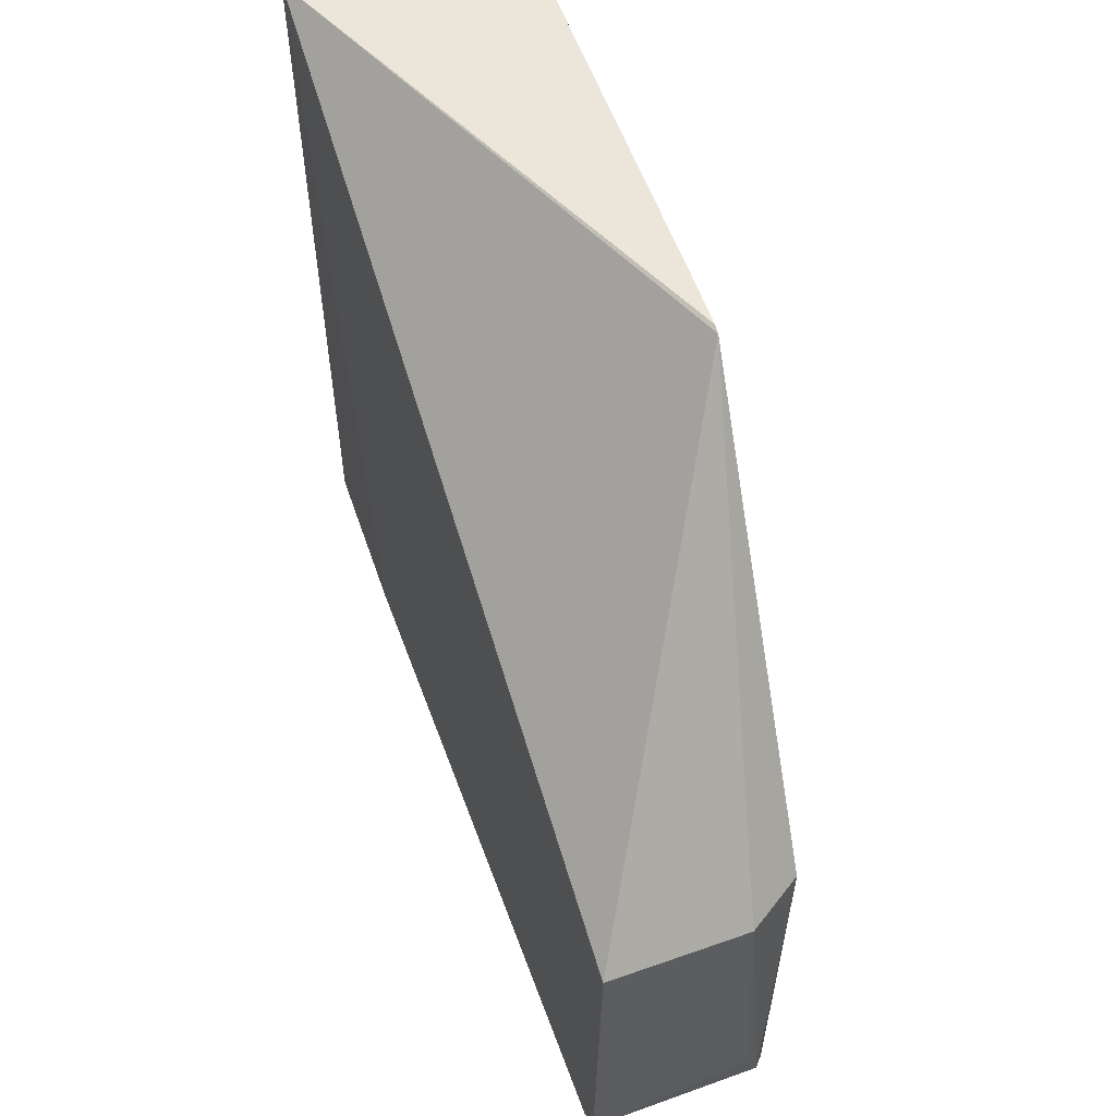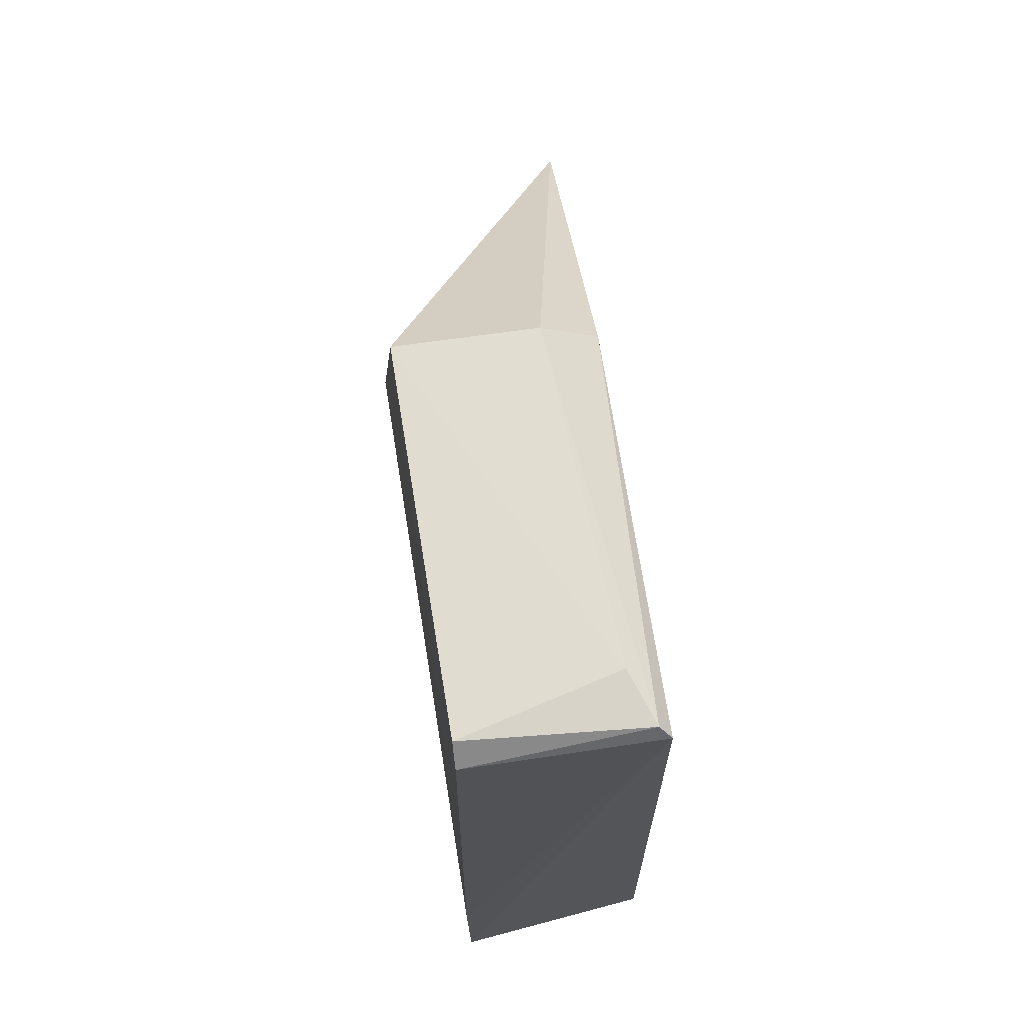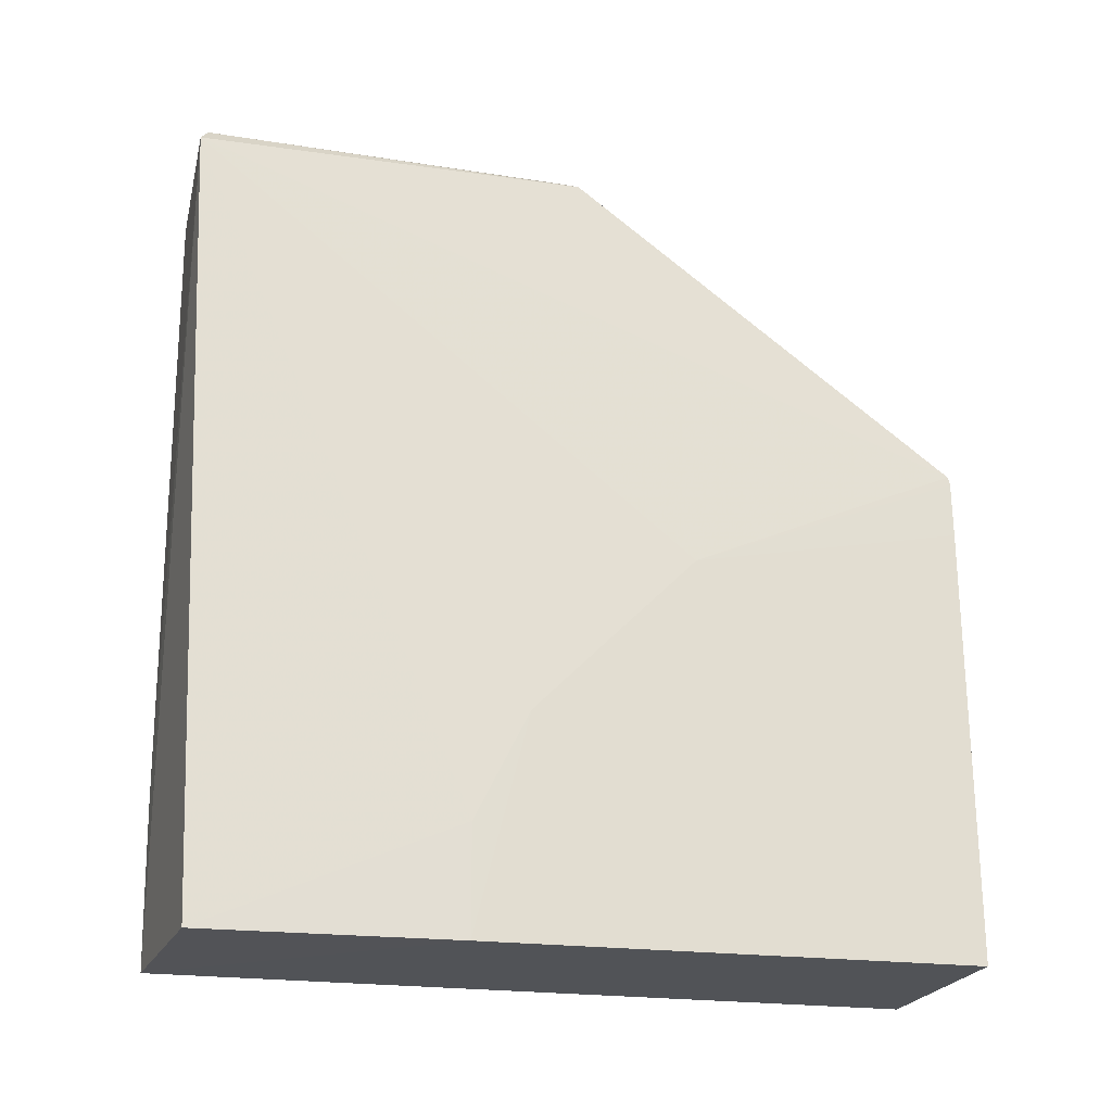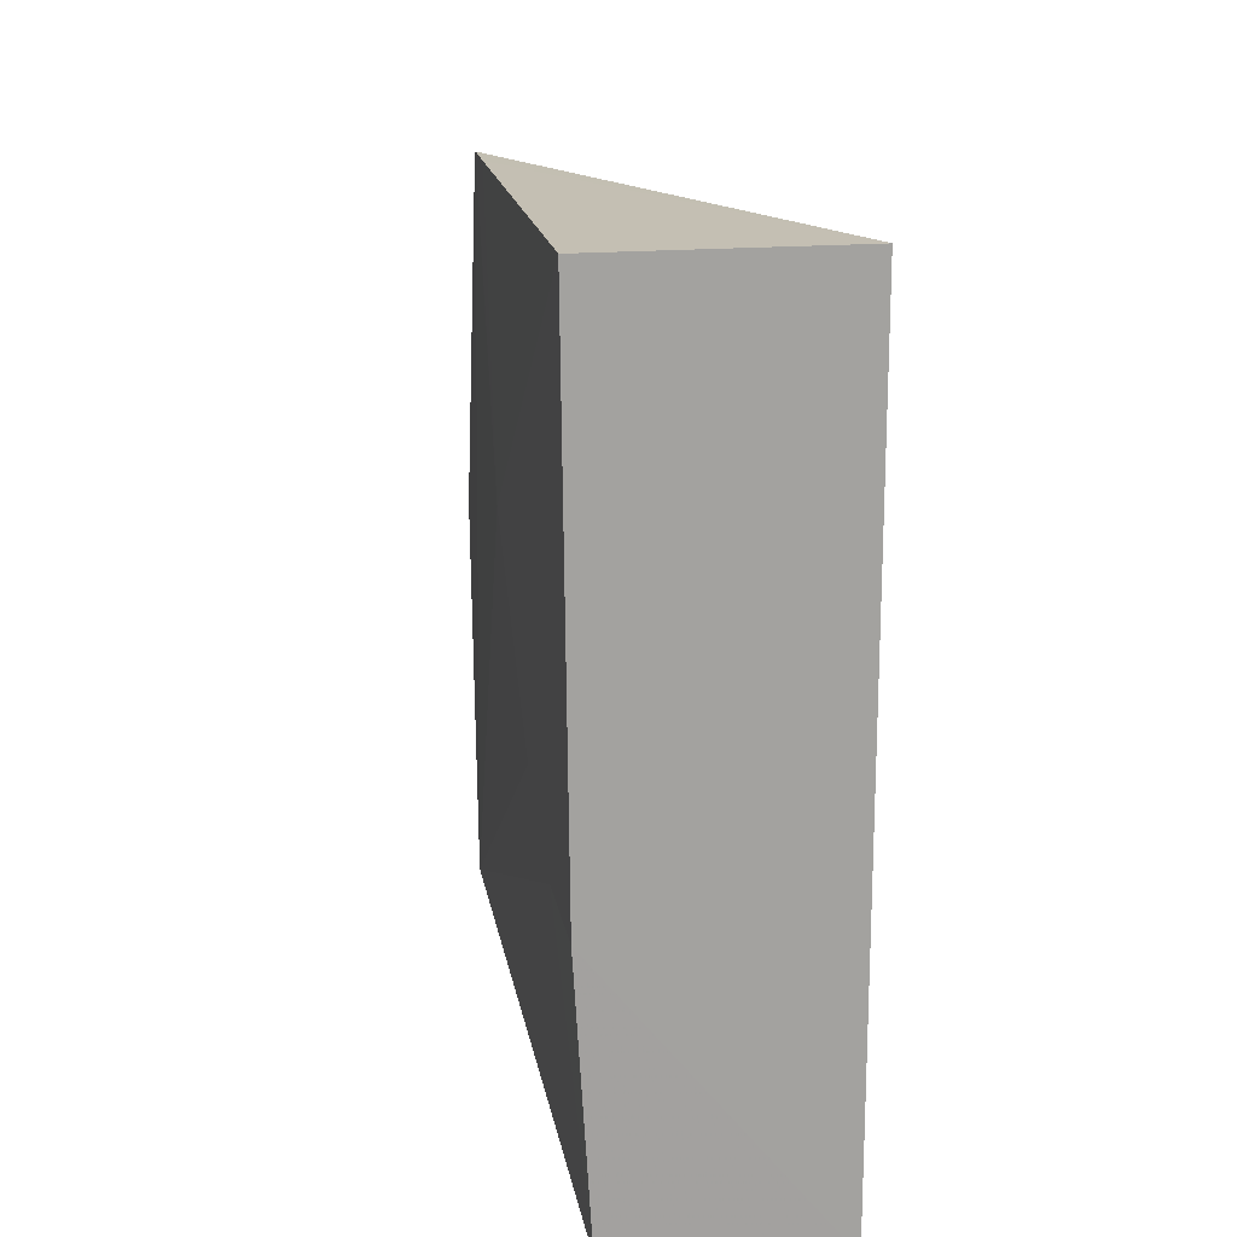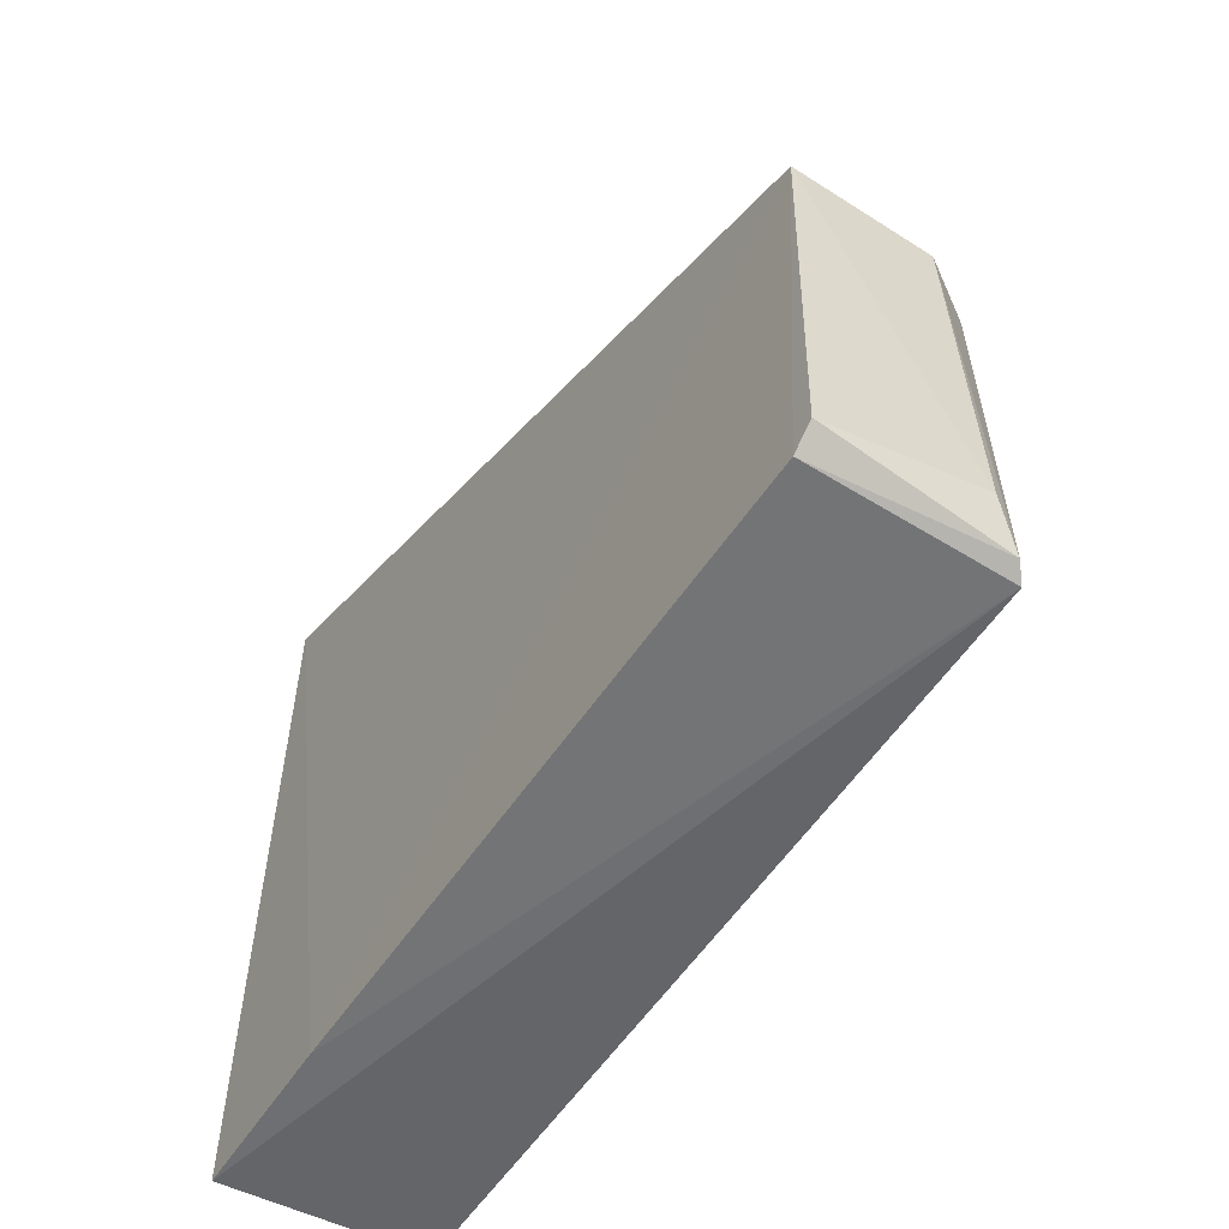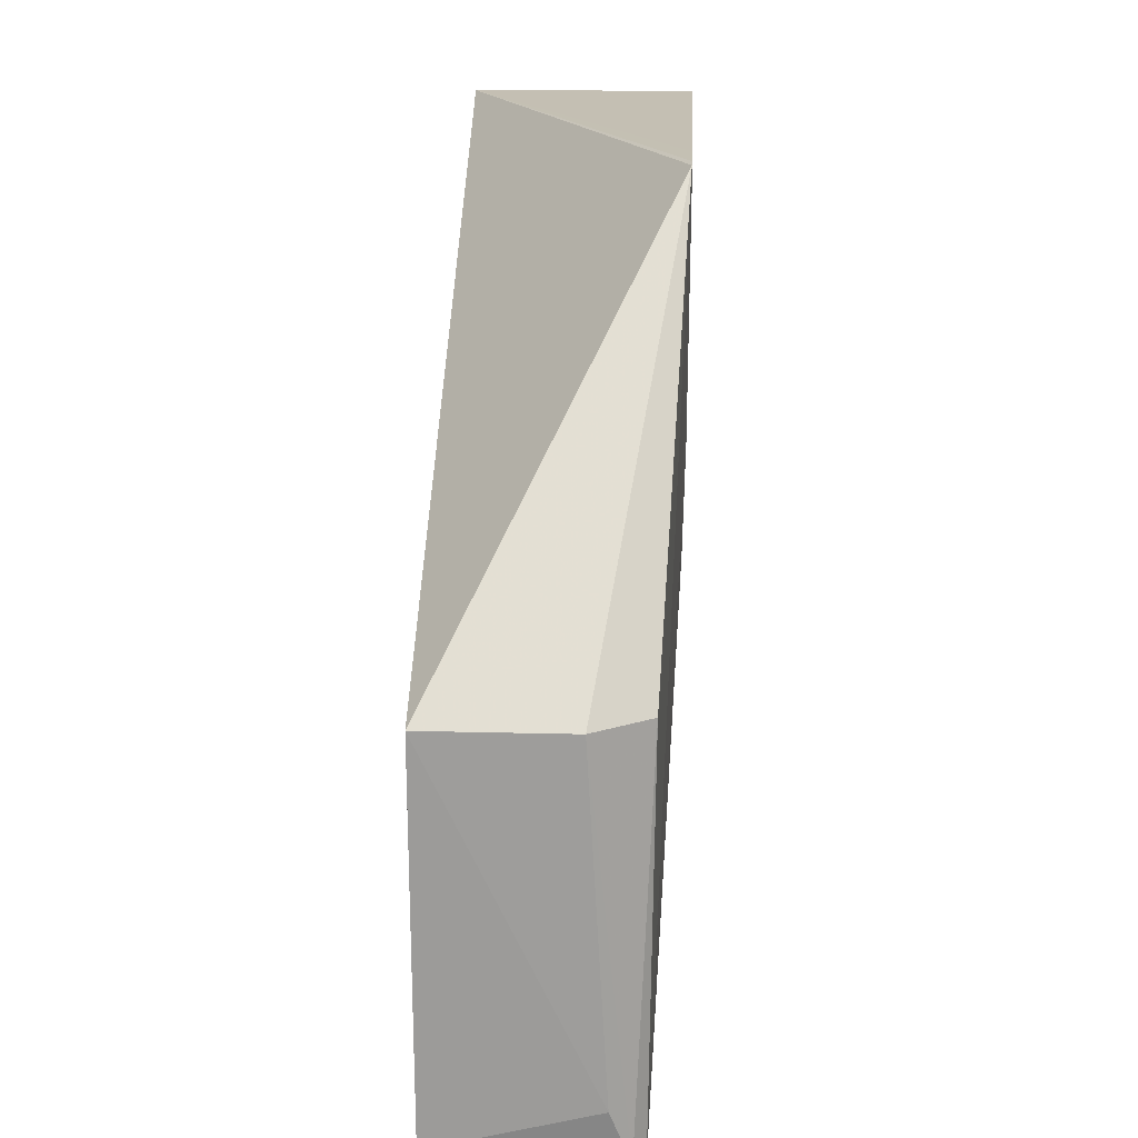
<metadata>
{"format":"obj","ext":"obj","renderer":"f3d","projection":"perspective","resolution":1024,"background":"white","views":[{"elev":56.3,"azim":-19.8,"up":"+Y"},{"elev":67.4,"azim":-9.2,"up":"+Z"},{"elev":-22.0,"azim":76.0,"up":"+Z"},{"elev":17.7,"azim":170.0,"up":"+Y"},{"elev":-56.1,"azim":-33.0,"up":"+Y"},{"elev":17.9,"azim":1.9,"up":"+Y"}]}
</metadata>
<code>
v 0.08035 -0.02482 0.2408
v 0.08367 -0.05091 0.2387
v 0.08616 0.0008007 0.1848
v 0.07117 0.0008082 0.1849
v 0.07117 -0.05075 0.2386
v 0.07116 -0.05026 0.1849
v 0.08567 0.0006634 0.2184
v 0.0712 -0.04949 0.2401
v 0.08473 -0.0489 0.1849
v 0.08578 -0.03204 0.1848
v 0.07098 -0.05045 0.1959
v 0.08569 0.0008085 0.2178
v 0.07117 -0.02472 0.2409
v 0.08401 -0.02479 0.2384
v 0.08291 -0.05038 0.2396
v 0.08572 -0.01744 0.2105
v 0.08569 -0.03204 0.1921
v 0.08578 0.0008187 0.2141
v 0.08161 -0.04686 0.2403
v 0.0857 -0.02838 0.1995
f 9 2 6
f 10 6 4
f 10 4 3
f 10 9 6
f 11 4 6
f 11 6 2
f 11 2 5
f 12 4 7
f 13 7 4
f 13 1 7
f 13 5 8
f 13 11 5
f 13 4 11
f 14 7 1
f 14 2 7
f 15 8 5
f 15 5 2
f 15 14 1
f 15 2 14
f 16 7 2
f 16 12 7
f 17 2 9
f 17 9 10
f 18 3 4
f 18 4 12
f 18 16 3
f 18 12 16
f 19 13 8
f 19 1 13
f 19 15 1
f 19 8 15
f 20 10 3
f 20 3 16
f 20 17 10
f 20 16 2
f 20 2 17

</code>
